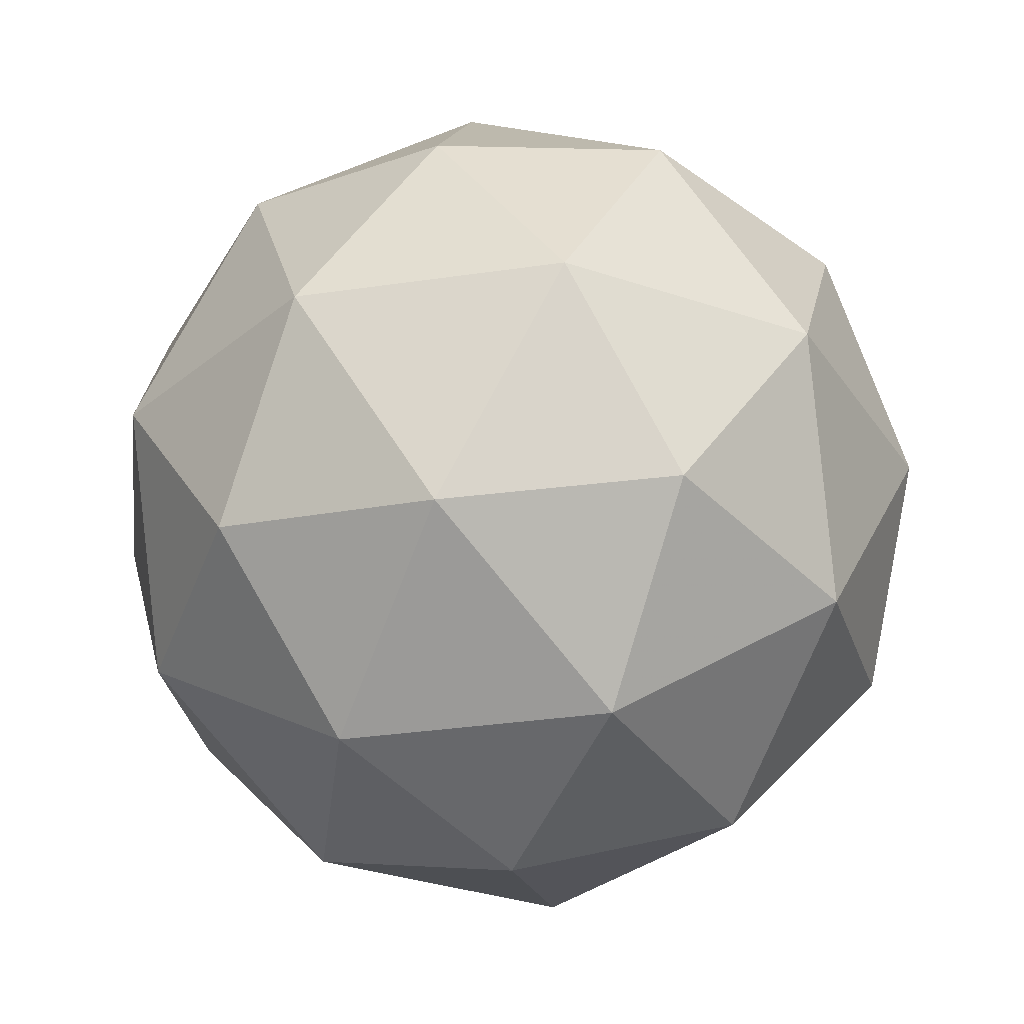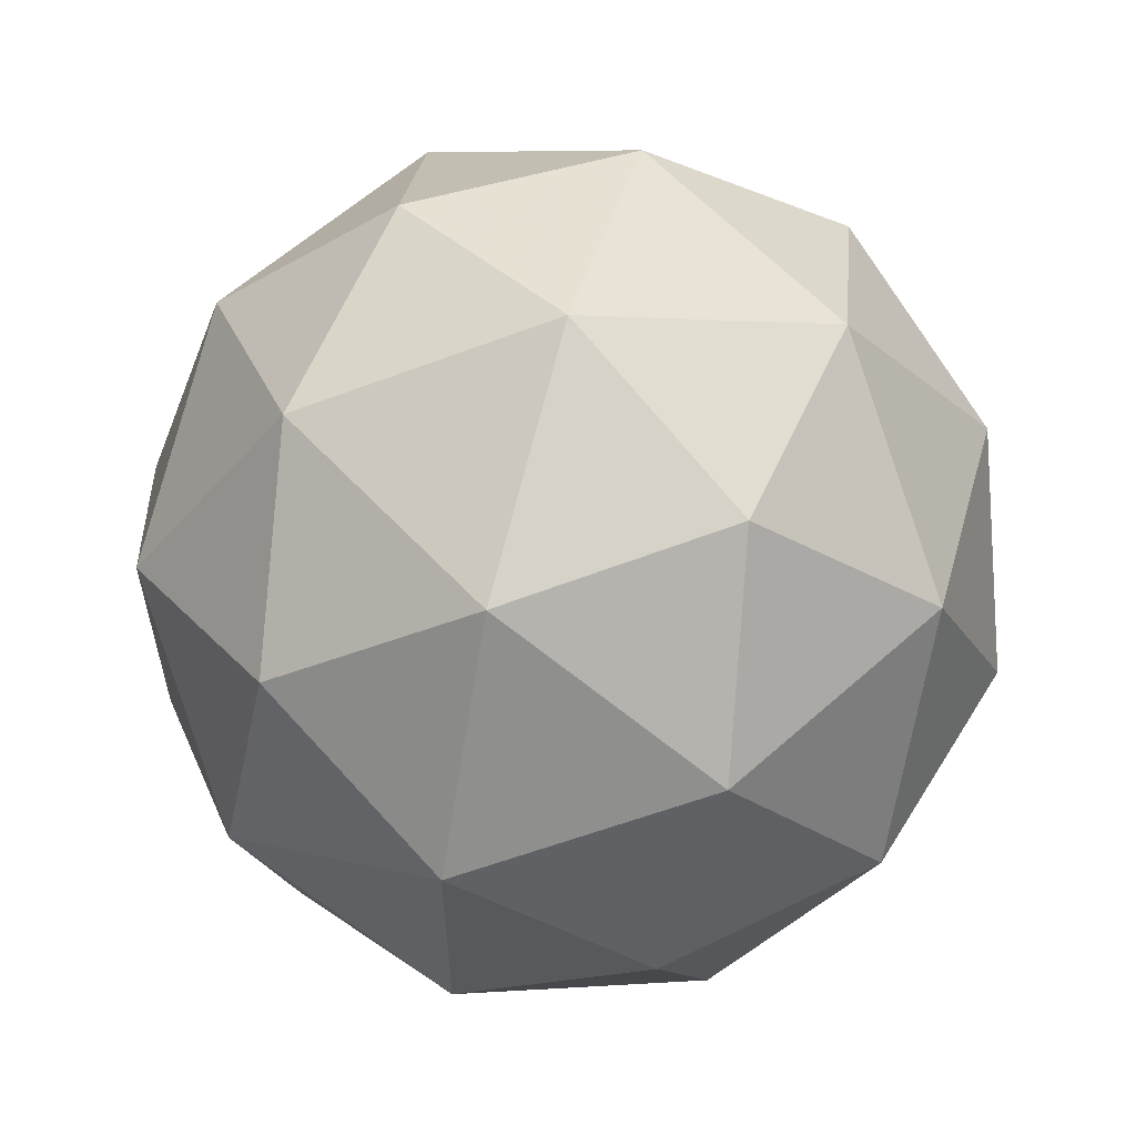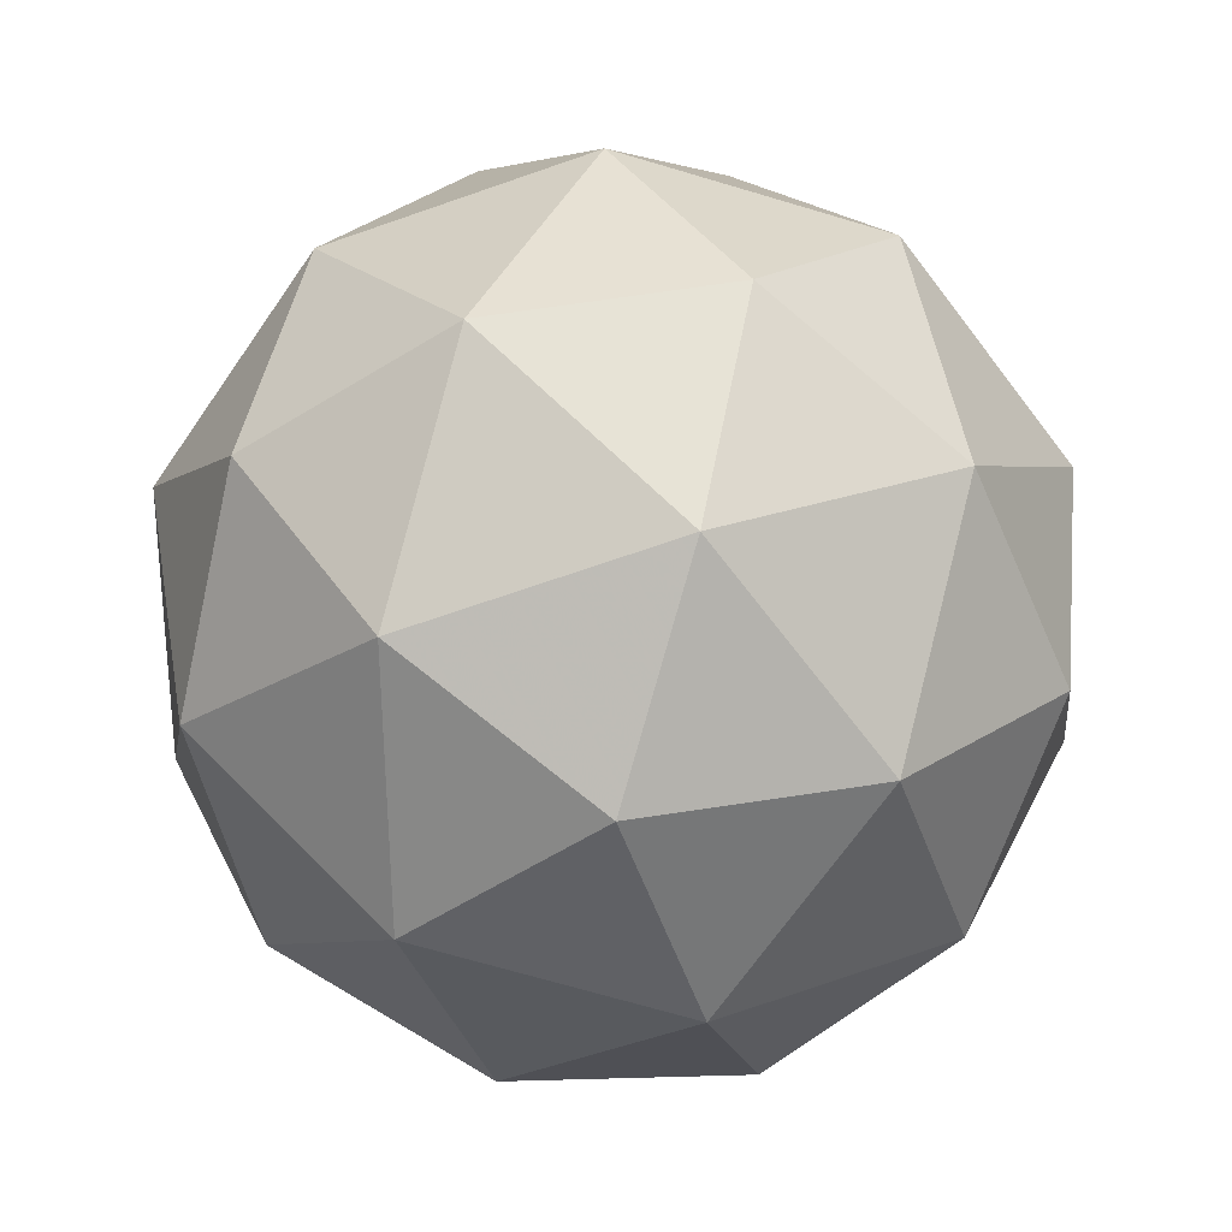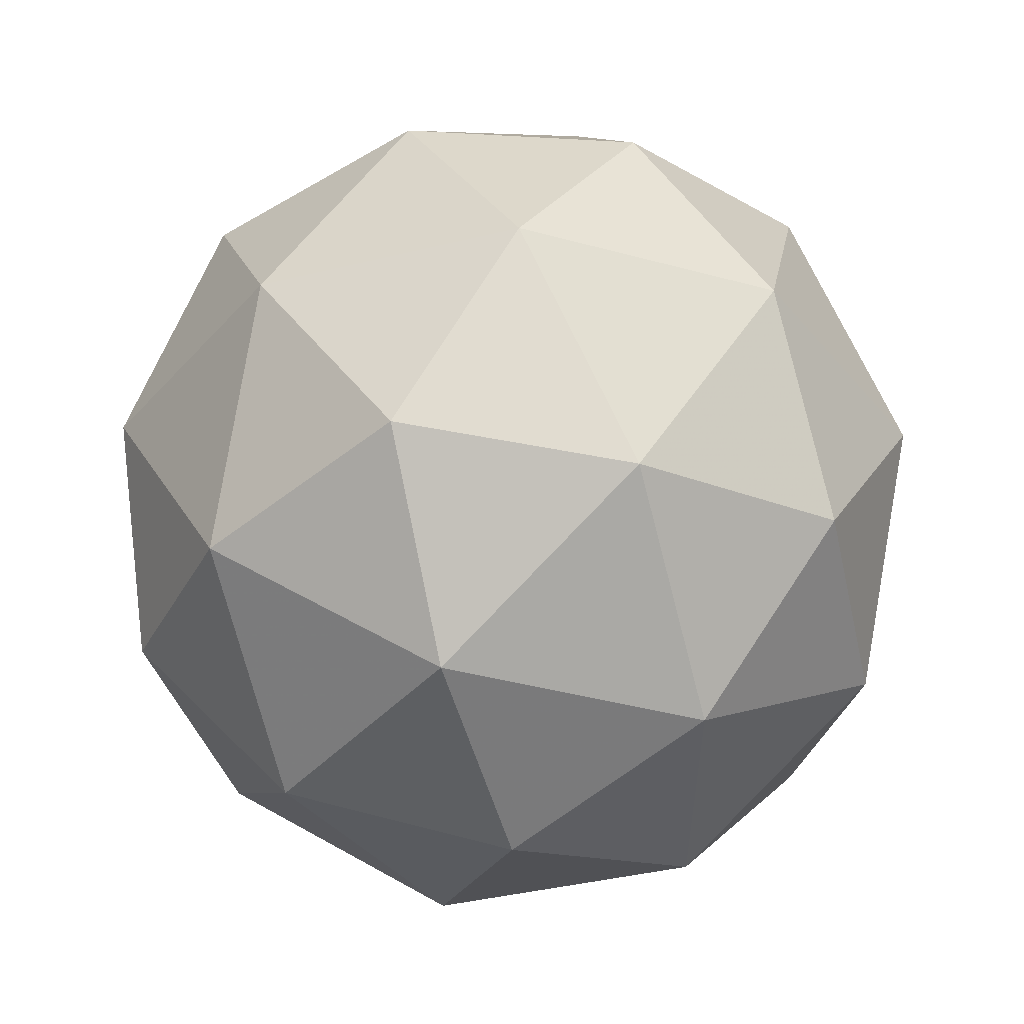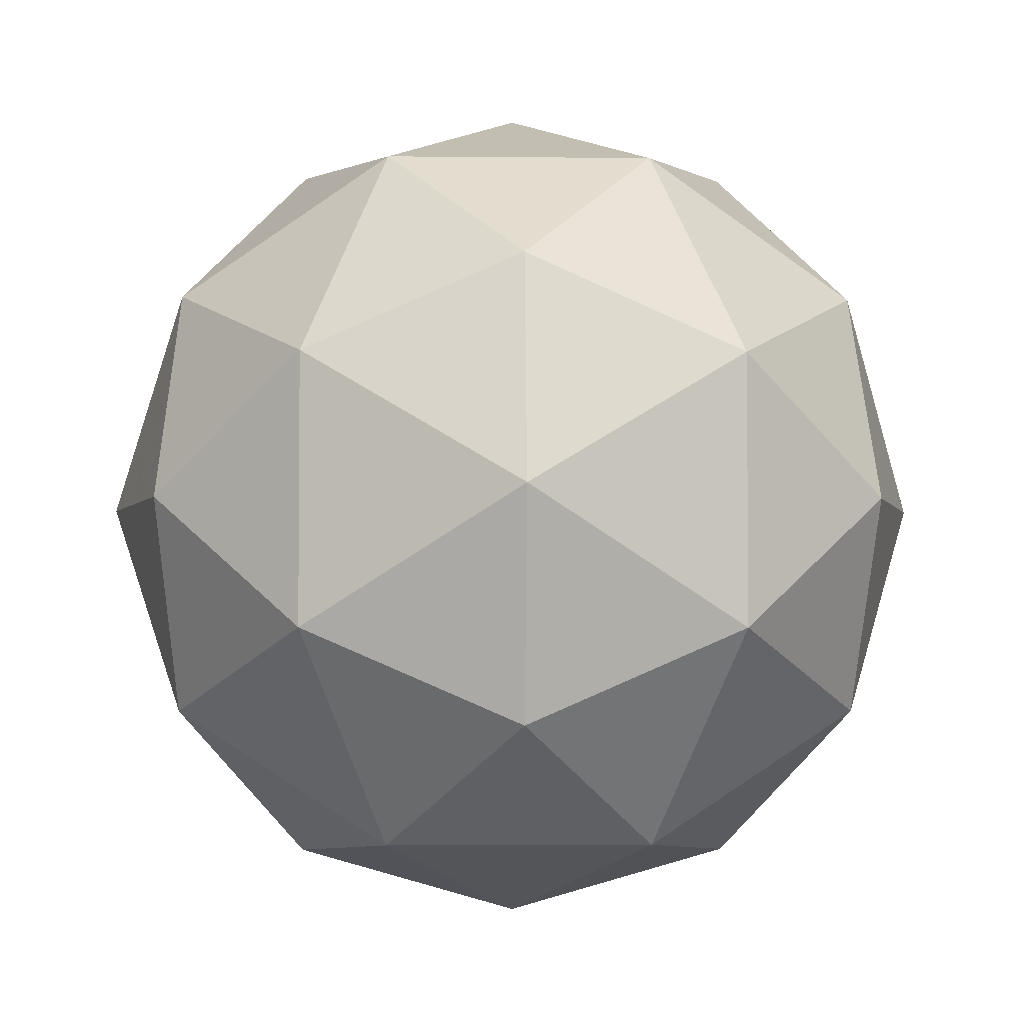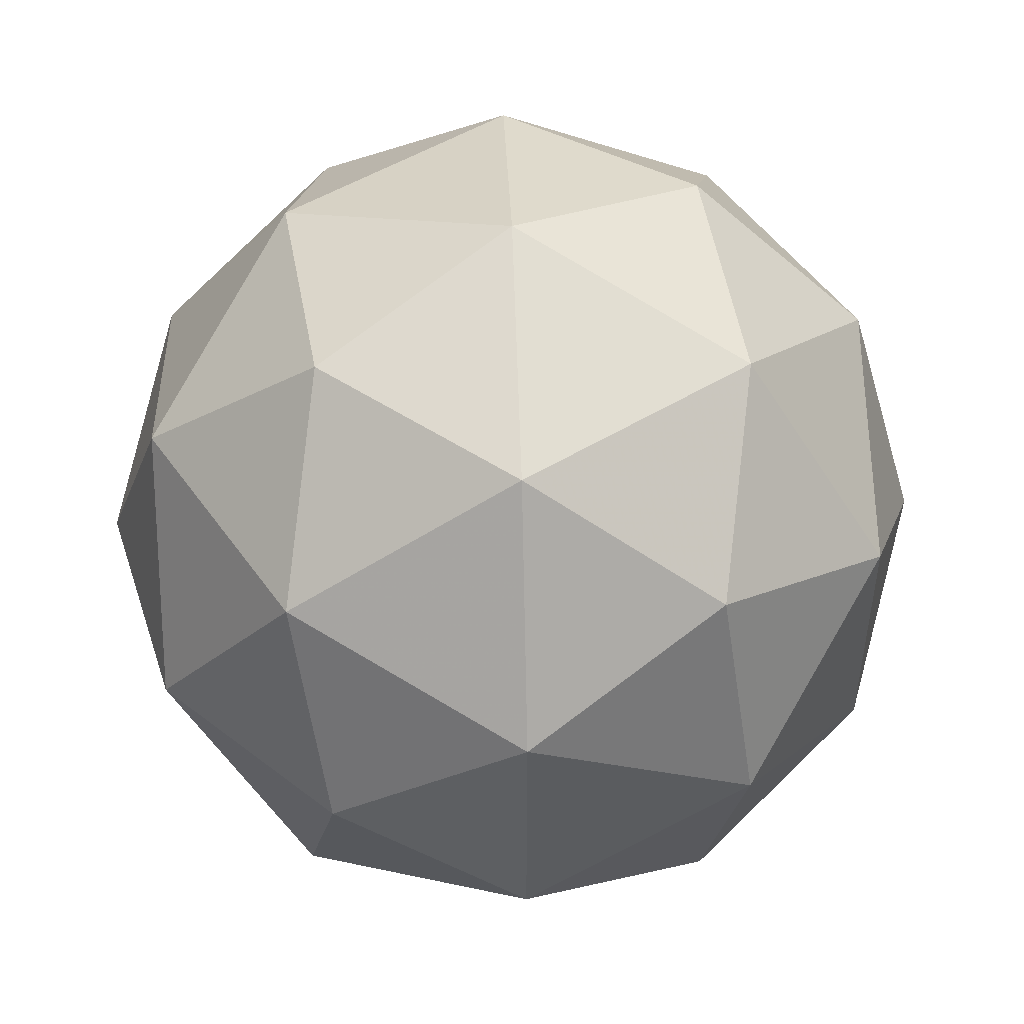
<metadata>
{"format":"obj","ext":"obj","renderer":"f3d","projection":"perspective","resolution":1024,"background":"white","views":[{"elev":-33.8,"azim":-42.7,"up":"+Y"},{"elev":59.8,"azim":105.7,"up":"+Z"},{"elev":-68.2,"azim":-106.7,"up":"+Y"},{"elev":-39.4,"azim":-0.9,"up":"+Y"},{"elev":-3.7,"azim":56.4,"up":"+Z"},{"elev":50.1,"azim":-155.5,"up":"+Z"}]}
</metadata>
<code>
g AVFL_AVFR-i13-g31-s2125
v 6170 -3259 -1010
v 6259 -3228 -944.8
v 6136 -3228 -904.7
v 6322 -3143 -899.3
v 6348 -3159 -1010
v 6059 -3228 -1010
v 6136 -3228 -1115
v 6259 -3228 -1075
v 6370 -3049 -944.8
v 6112 -3143 -831.1
v 6225 -3159 -839.8
v 6170 -3049 -799.7
v 5982 -3143 -1010
v 6025 -3159 -904.7
v 5970 -3049 -944.8
v 6112 -3143 -1188
v 6025 -3159 -1115
v 6046 -3049 -1180
v 6322 -3143 -1120
v 6225 -3159 -1180
v 6293 -3049 -1180
v 6293 -3049 -839.8
v 6046 -3049 -839.8
v 5970 -3049 -1075
v 6170 -3049 -1220
v 6370 -3049 -1075
v 6228 -2955 -831.1
v 6314 -2939 -904.7
v 6204 -2870 -904.7
v 6018 -2955 -899.3
v 6115 -2939 -839.8
v 6081 -2870 -944.8
v 6018 -2955 -1120
v 5991 -2939 -1010
v 6081 -2870 -1075
v 6228 -2955 -1188
v 6115 -2939 -1180
v 6204 -2870 -1115
v 6358 -2955 -1010
v 6314 -2939 -1115
v 6280 -2870 -1010
v 6170 -2839 -1010
f 1 2 3
f 4 2 5
f 1 3 6
f 1 6 7
f 1 7 8
f 4 5 9
f 10 11 12
f 13 14 15
f 16 17 18
f 19 20 21
f 4 9 22
f 10 12 23
f 13 15 24
f 16 18 25
f 19 21 26
f 27 28 29
f 30 31 32
f 33 34 35
f 36 37 38
f 39 40 41
f 41 38 42
f 41 40 38
f 40 36 38
f 38 35 42
f 38 37 35
f 37 33 35
f 35 32 42
f 35 34 32
f 34 30 32
f 32 29 42
f 32 31 29
f 31 27 29
f 29 41 42
f 29 28 41
f 28 39 41
f 26 40 39
f 26 21 40
f 21 36 40
f 25 37 36
f 25 18 37
f 18 33 37
f 24 34 33
f 24 15 34
f 15 30 34
f 23 31 30
f 23 12 31
f 12 27 31
f 22 28 27
f 22 9 28
f 9 39 28
f 21 25 36
f 21 20 25
f 20 16 25
f 18 24 33
f 18 17 24
f 17 13 24
f 15 23 30
f 15 14 23
f 14 10 23
f 12 22 27
f 12 11 22
f 11 4 22
f 9 26 39
f 9 5 26
f 5 19 26
f 8 20 19
f 8 7 20
f 7 16 20
f 7 17 16
f 7 6 17
f 6 13 17
f 6 14 13
f 6 3 14
f 3 10 14
f 5 8 19
f 5 2 8
f 2 1 8
f 3 11 10
f 3 2 11
f 2 4 11
f 2 4 11

</code>
